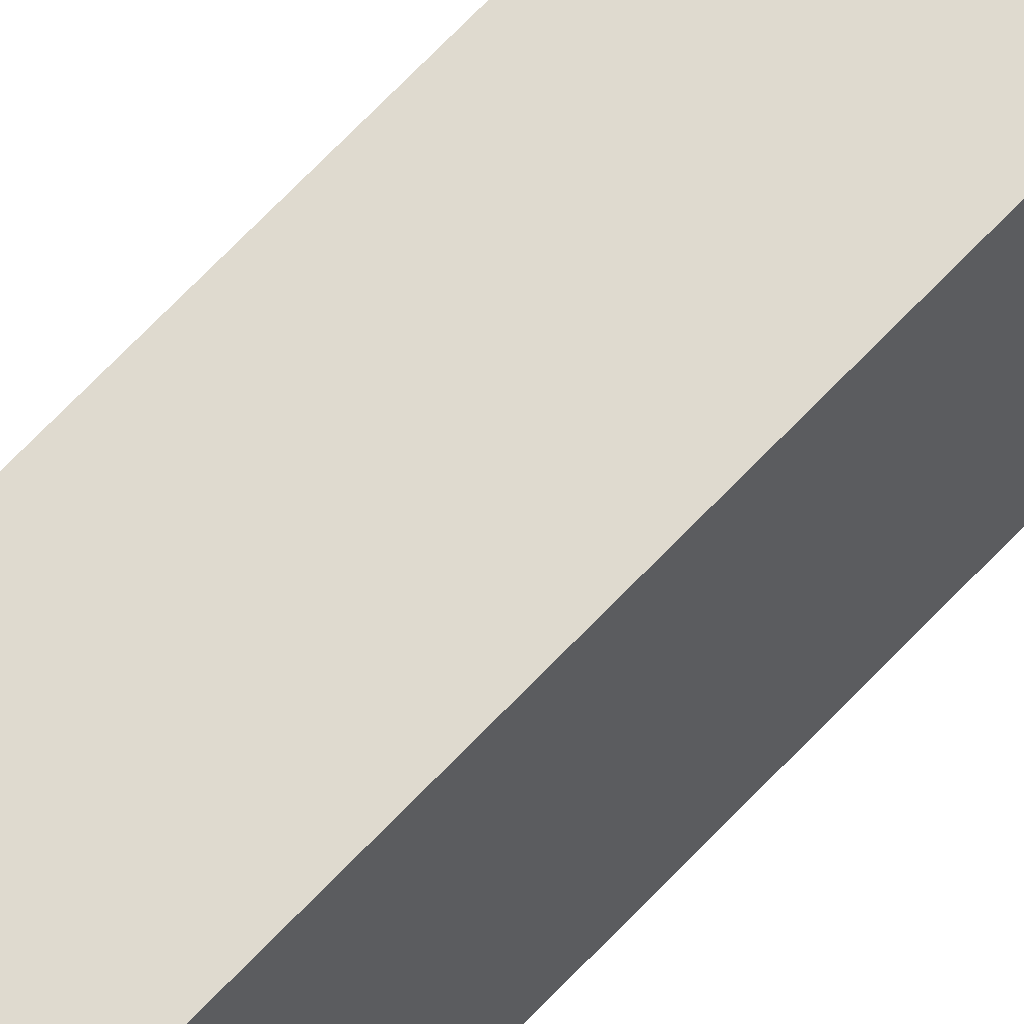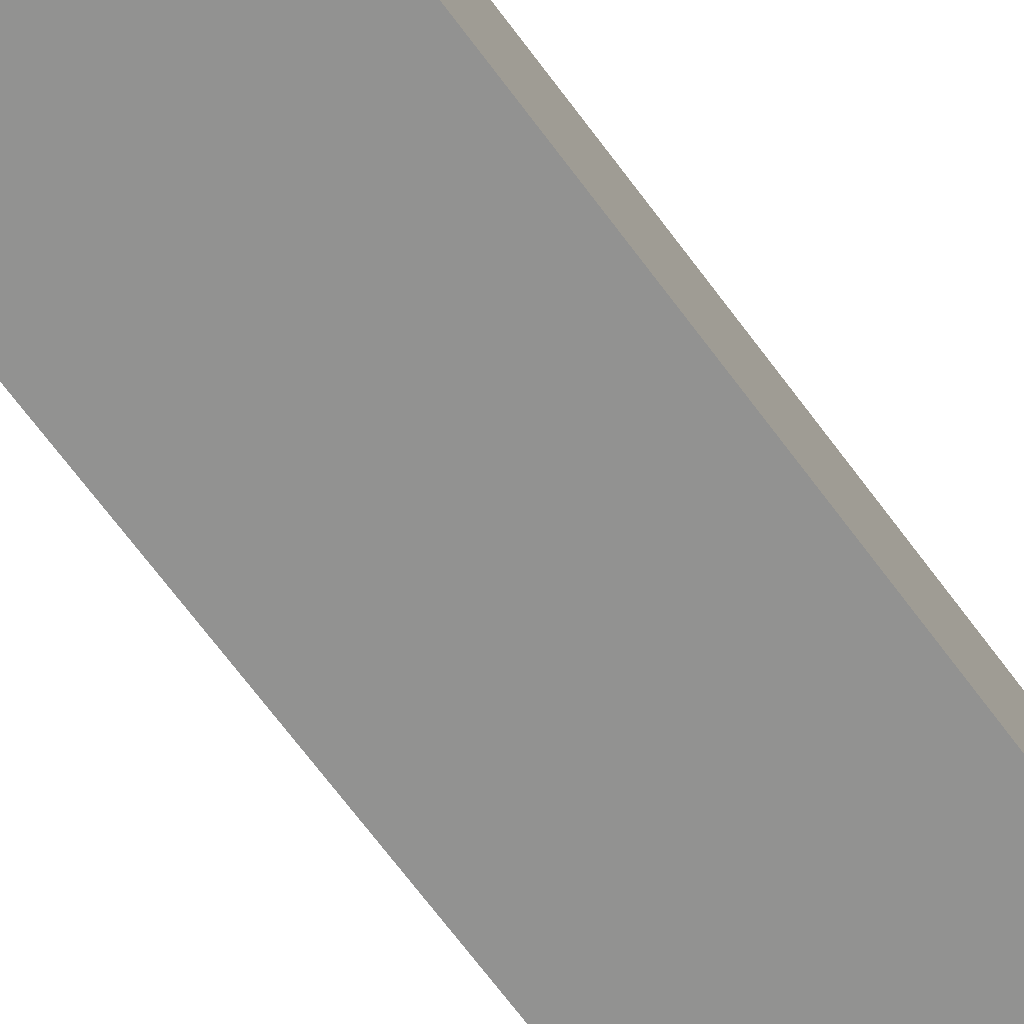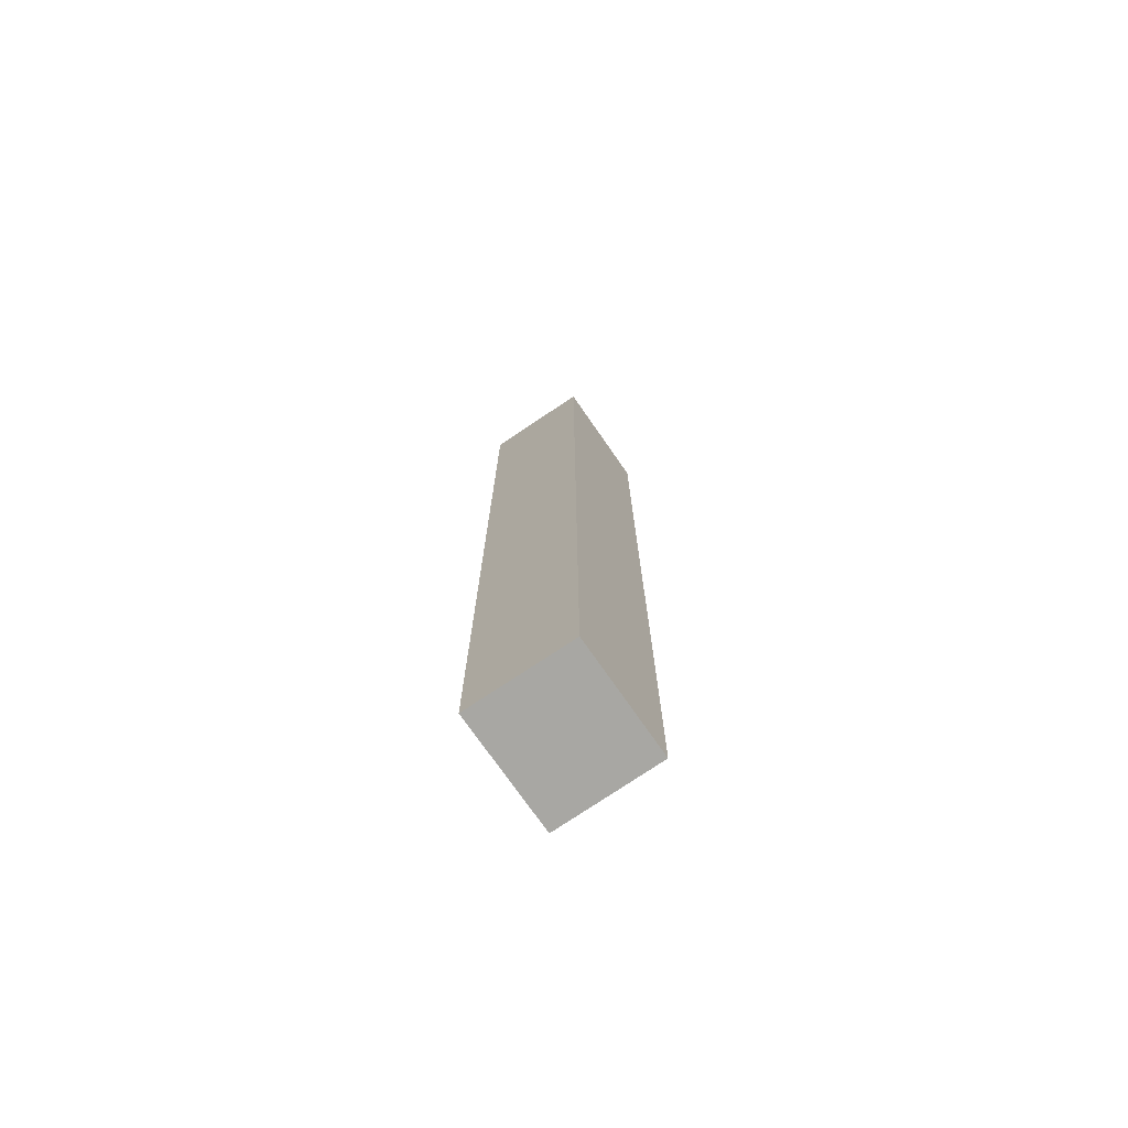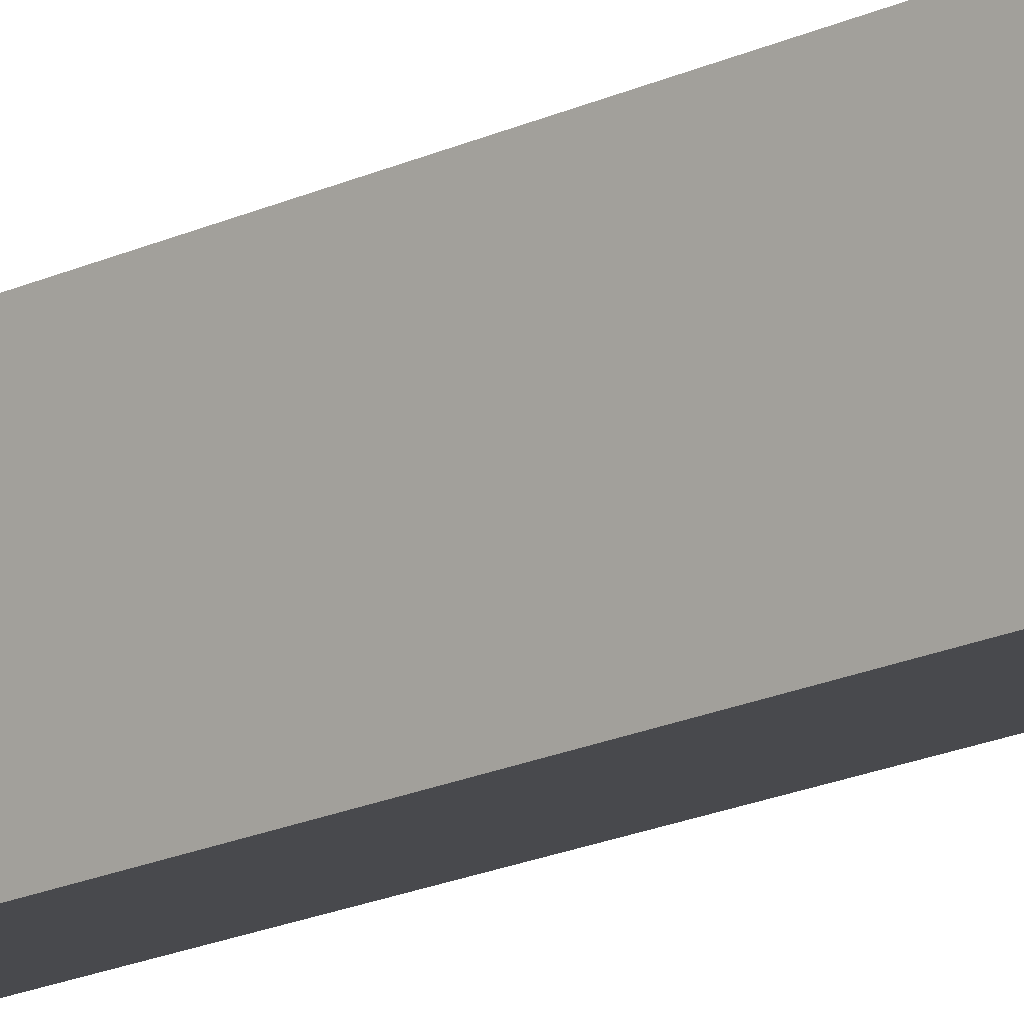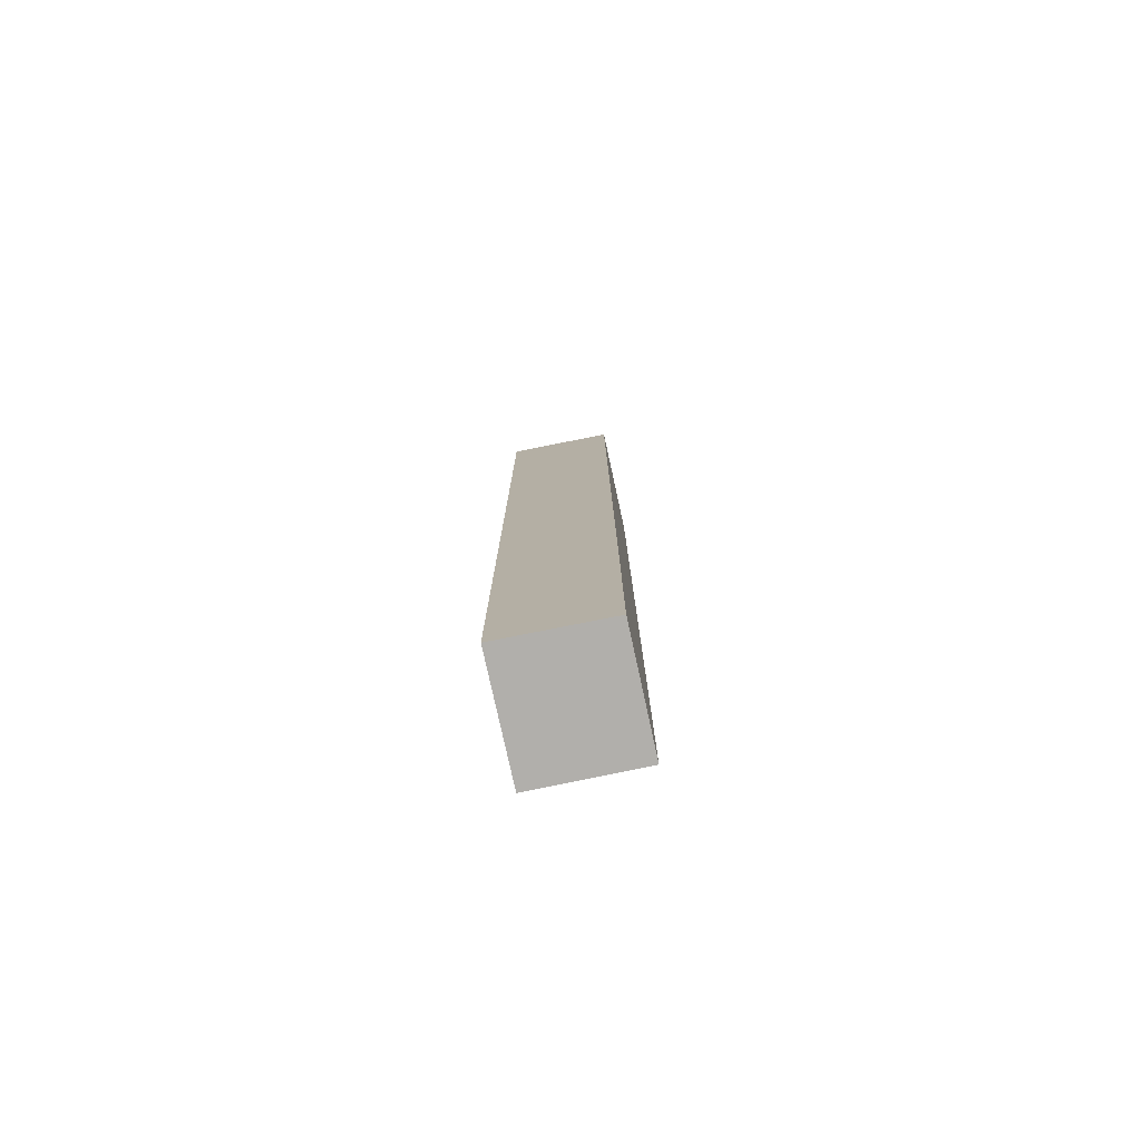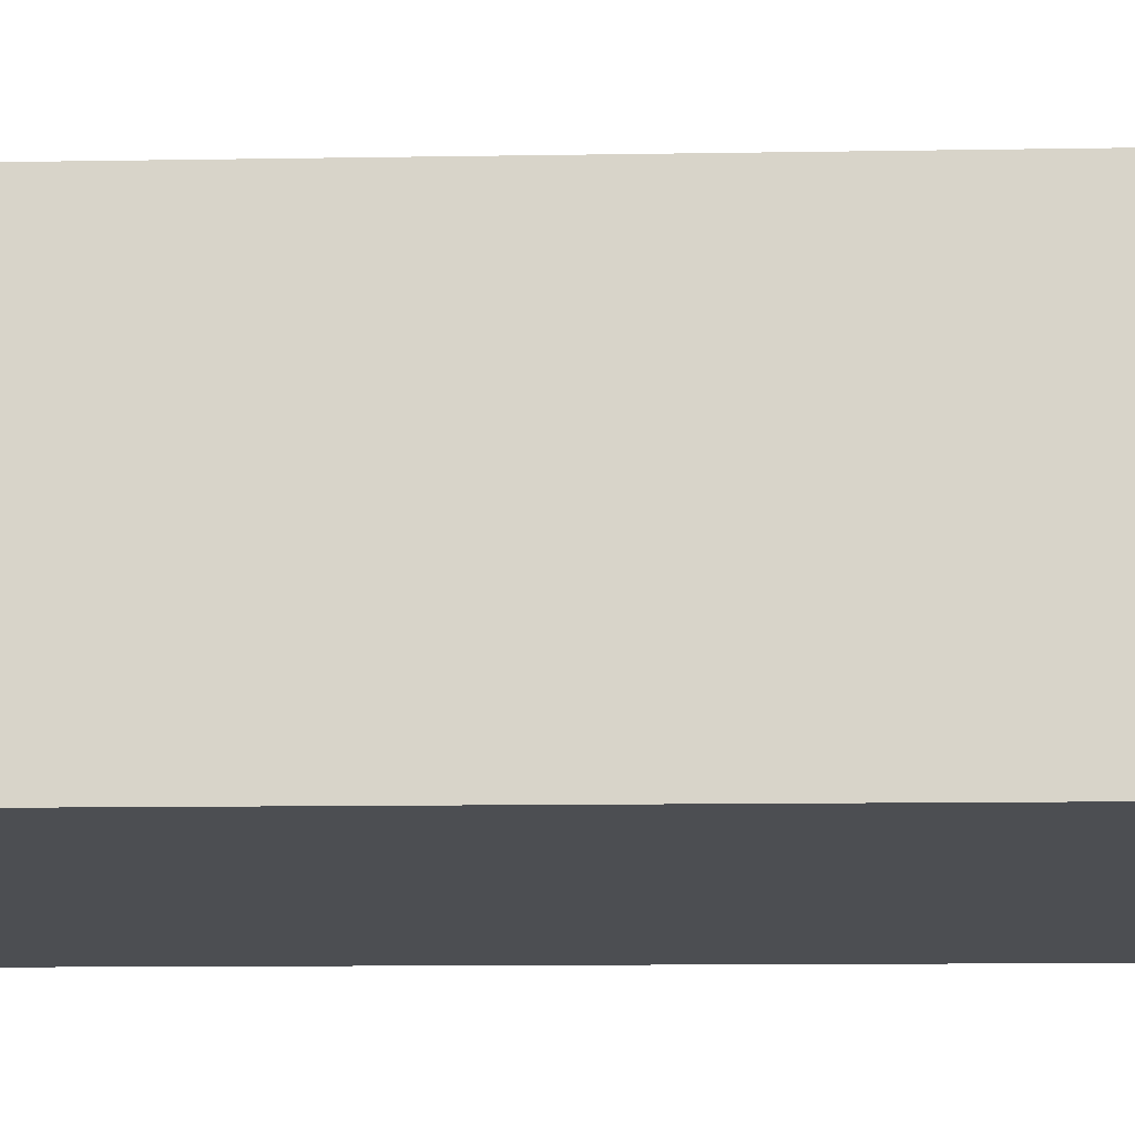
<metadata>
{"format":"obj","ext":"obj","renderer":"f3d","projection":"perspective","resolution":1024,"background":"white","views":[{"elev":74.4,"azim":44.5,"up":"+Z"},{"elev":-58.7,"azim":34.2,"up":"+Z"},{"elev":-74.5,"azim":21.5,"up":"+Y"},{"elev":-19.3,"azim":-48.8,"up":"+Z"},{"elev":-78.2,"azim":-1.0,"up":"+Y"},{"elev":-3.9,"azim":96.8,"up":"+Z"}]}
</metadata>
<code>
v  0.228 18.72 0.05
v  0.194 18.72 -0.814
v  0 18.72 1.146e-15
v  0.528 18.72 -2.222
v  2.573 18.72 -1.758
v  1.34 18.72 0.293
v  1.558 18.72 0.34
v  2.052 18.72 0.448
v  0.528 1.361e-16 -2.222
v  0 0 0
v  0.194 4.984e-17 -0.814
v  1.558 -2.082e-17 0.34
v  2.052 -2.743e-17 0.448
v  0.228 -3.062e-18 0.05
v  1.34 -1.794e-17 0.293
v  2.573 1.076e-16 -1.758
g defaultobject
f 1 2 3
f 2 1 4
f 4 1 5
f 5 1 6
f 5 6 7
f 5 7 8
f 9 2 4
f 2 9 3
f 3 9 10
f 10 9 11
f 10 1 3
f 1 10 6
f 6 10 7
f 7 10 8
f 8 10 12
f 8 12 13
f 12 10 14
f 12 14 15
f 13 5 8
f 5 13 16
f 16 4 5
f 4 16 9
f 16 11 9
f 11 16 10
f 10 16 14
f 14 16 15
f 15 16 12
f 12 16 13

</code>
